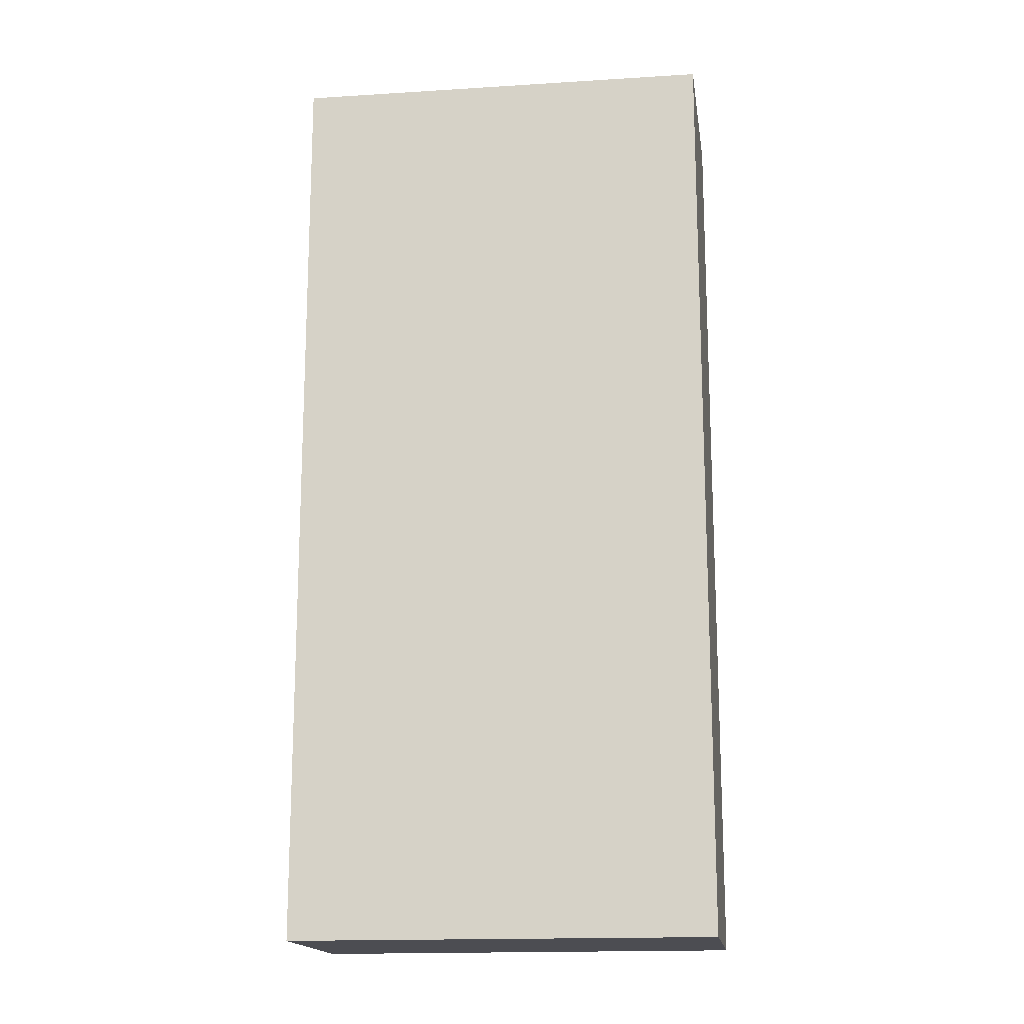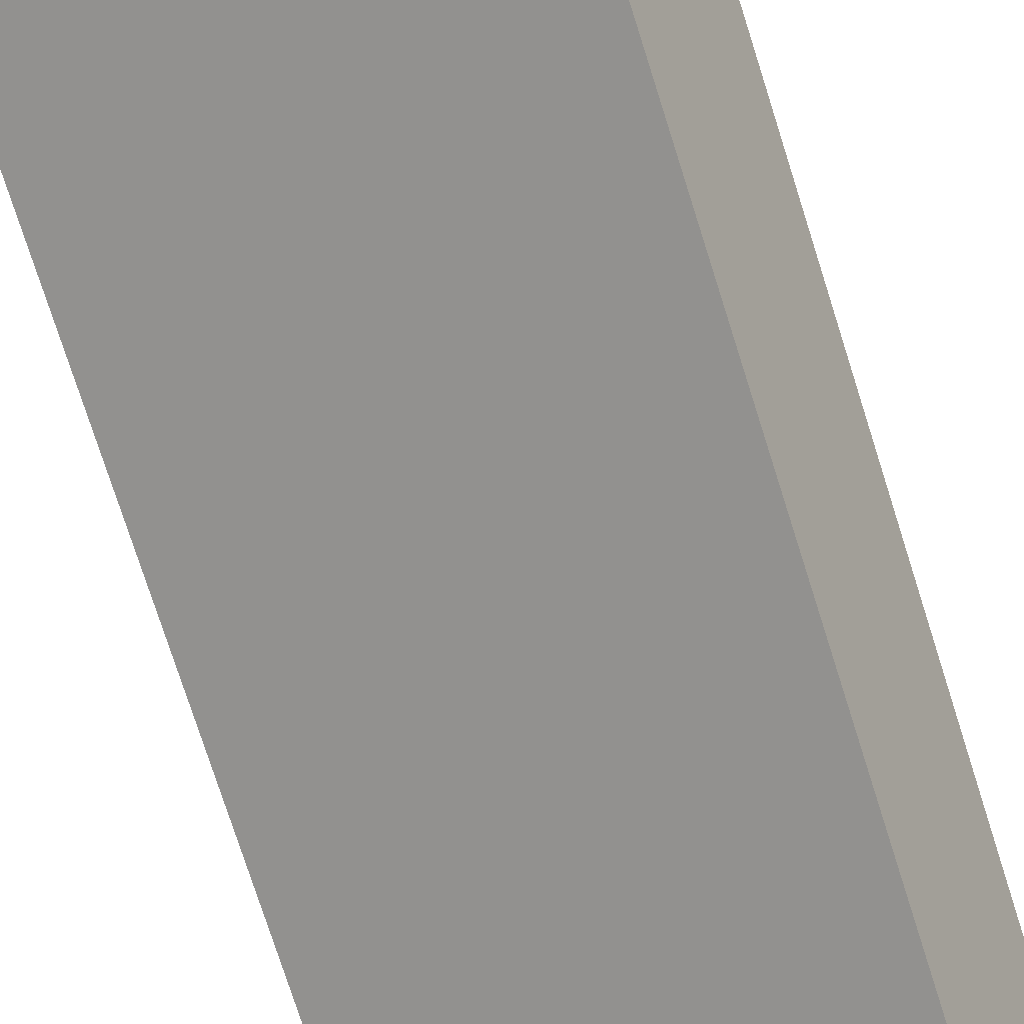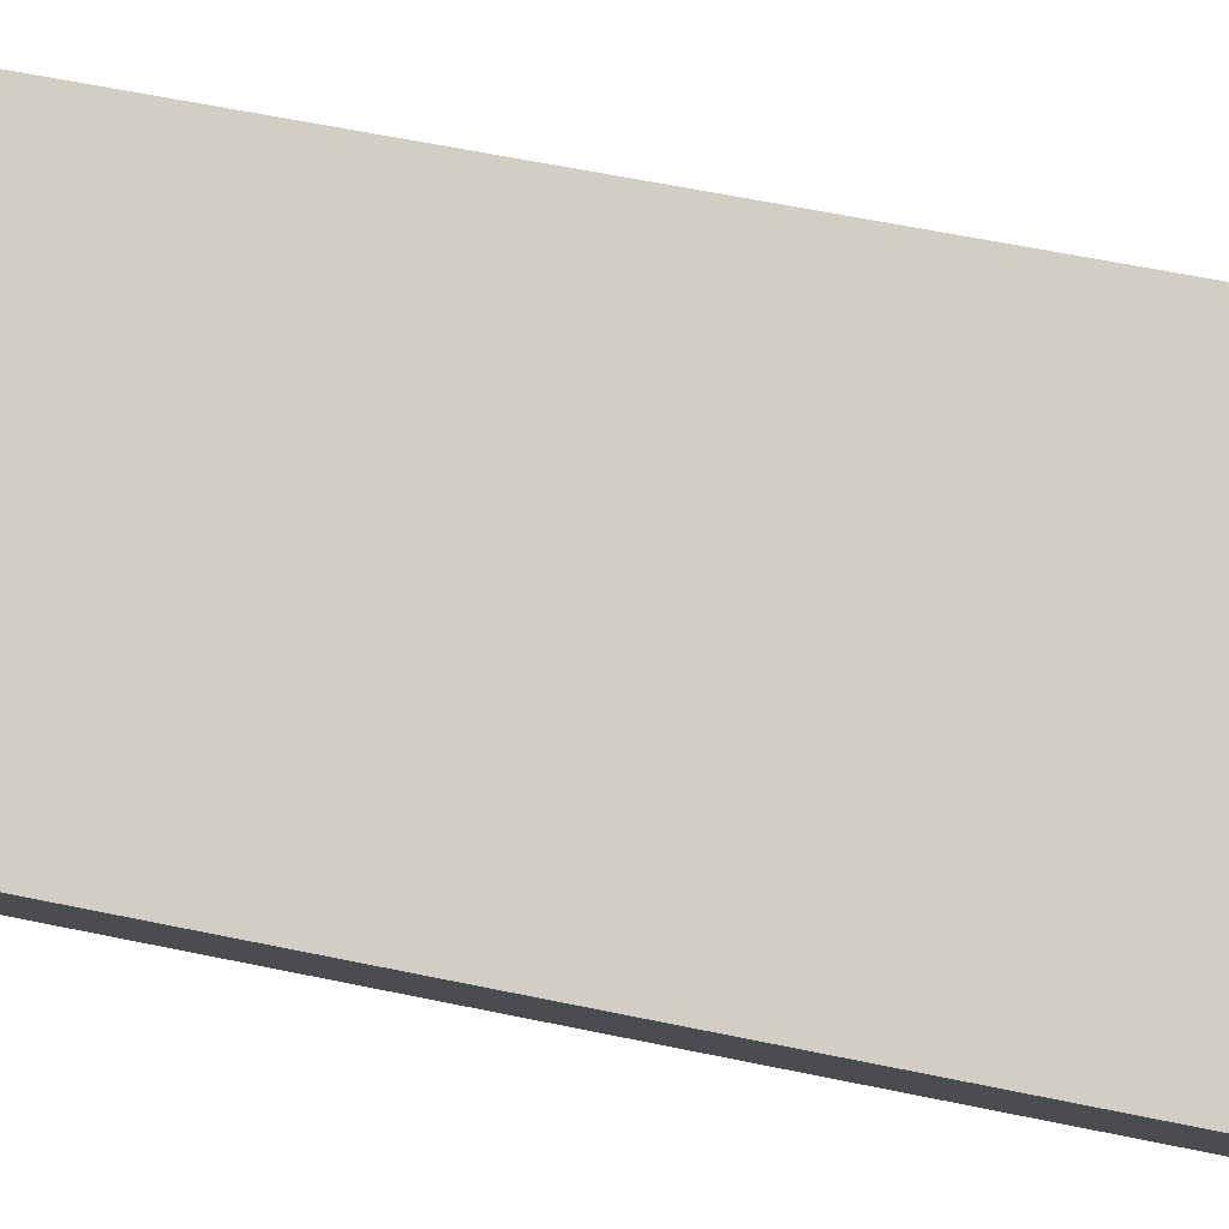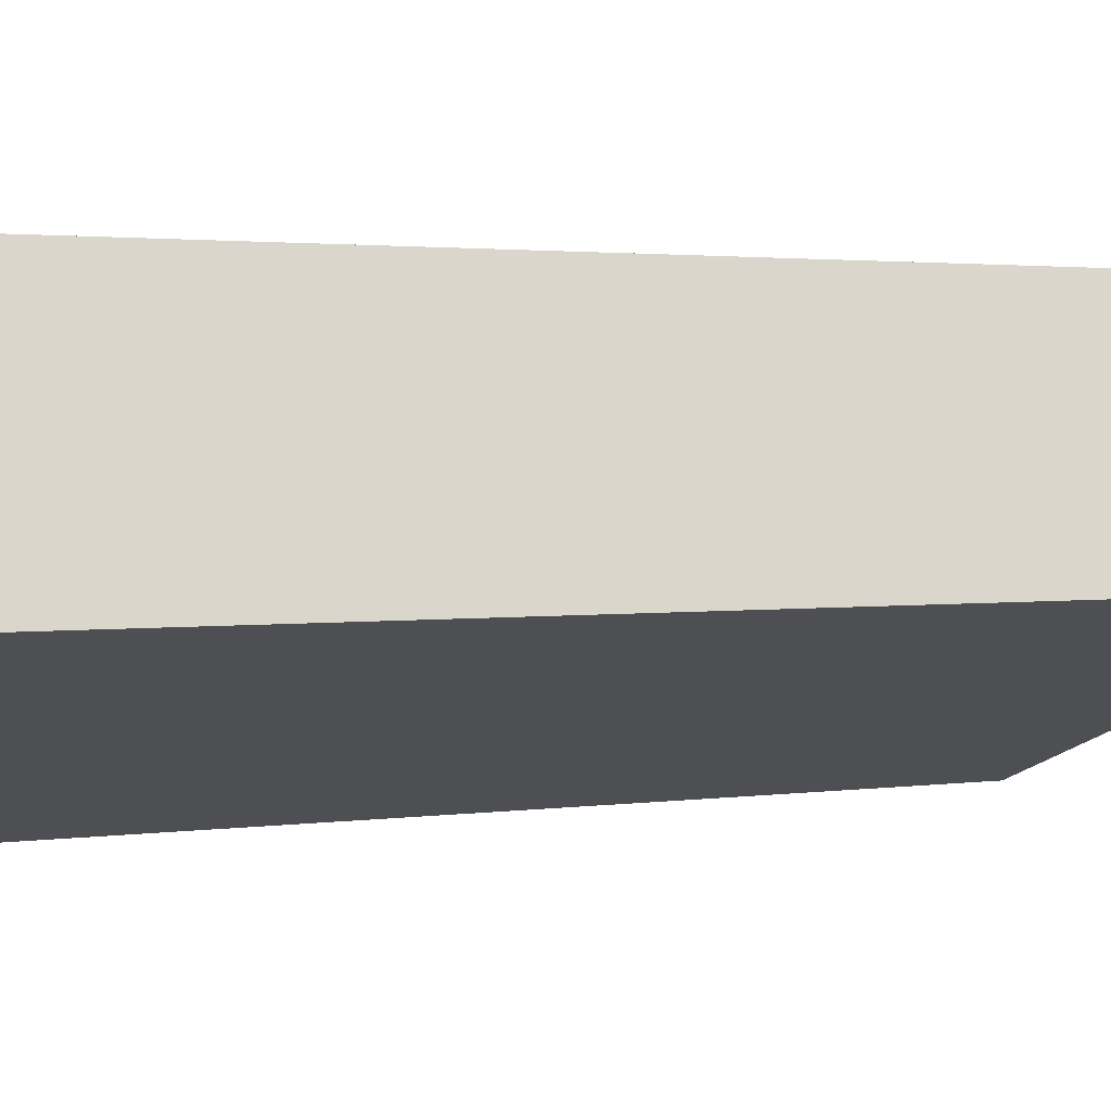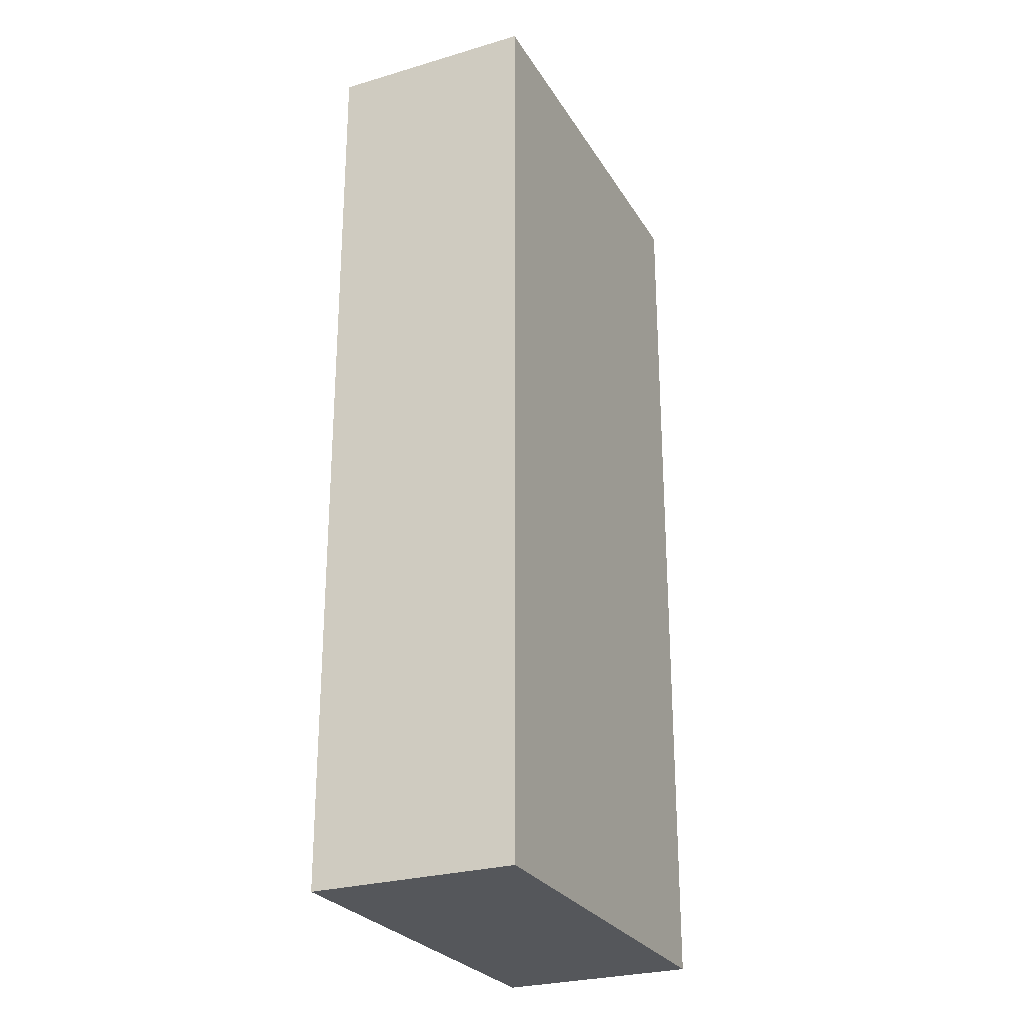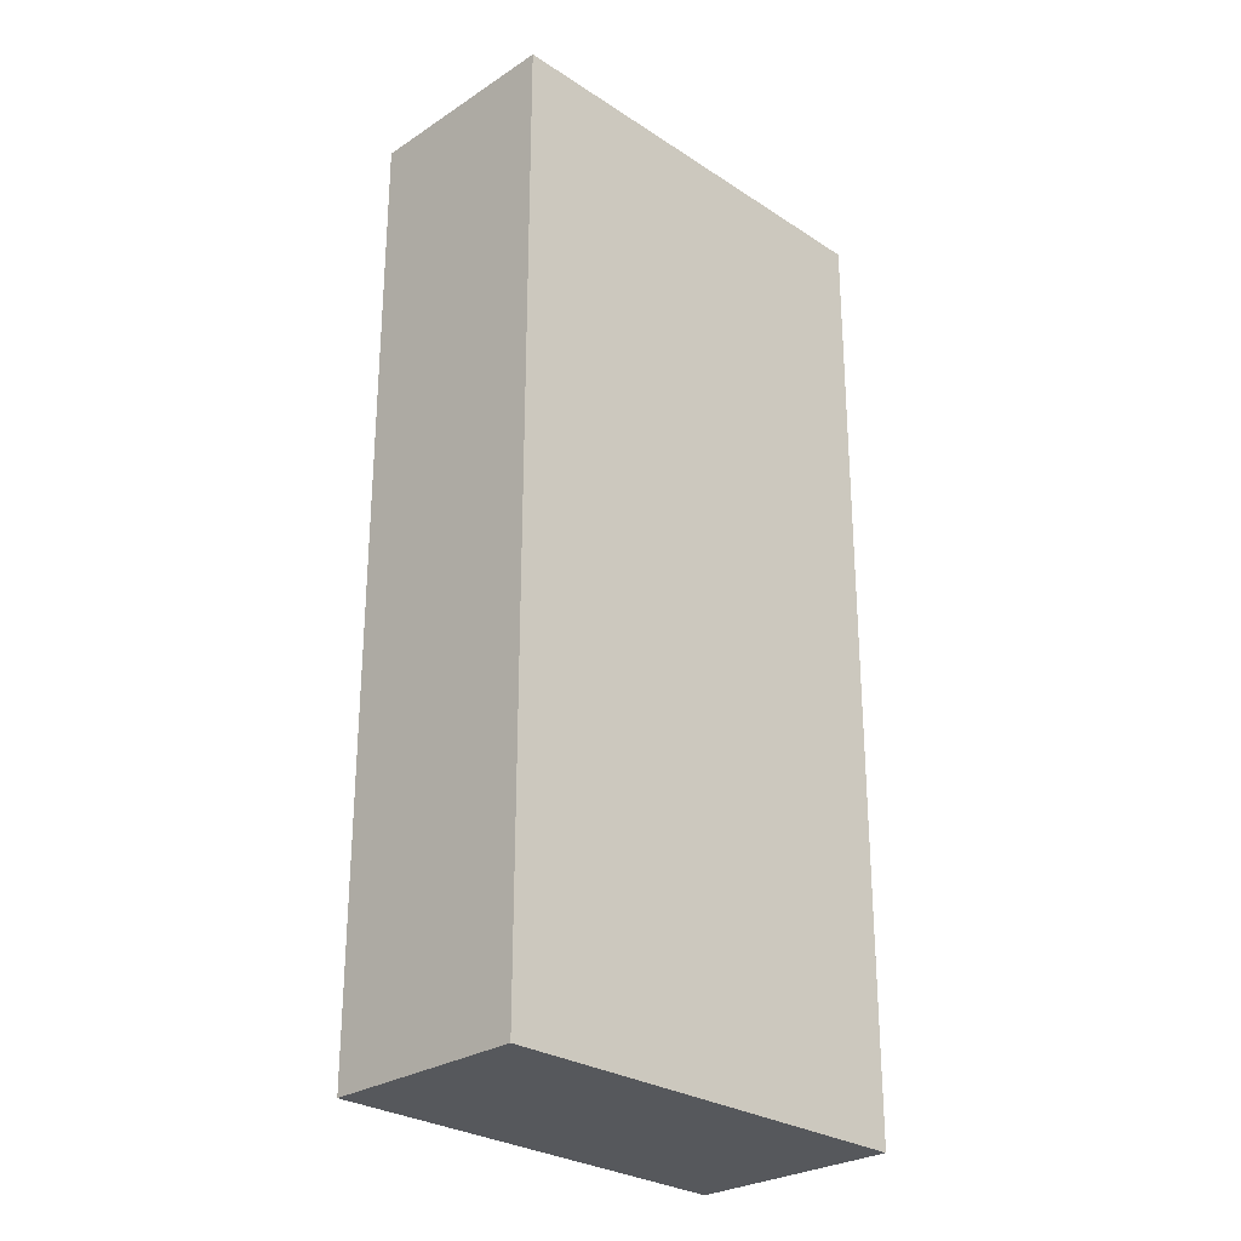
<metadata>
{"format":"obj","ext":"obj","renderer":"f3d","projection":"perspective","resolution":1024,"background":"white","views":[{"elev":-16.4,"azim":28.6,"up":"+Y"},{"elev":-78.0,"azim":17.8,"up":"+Z"},{"elev":59.9,"azim":102.1,"up":"+Z"},{"elev":1.9,"azim":-120.8,"up":"+Z"},{"elev":-26.6,"azim":-44.1,"up":"+Y"},{"elev":-27.7,"azim":155.3,"up":"+Y"}]}
</metadata>
<code>
v  3.296 6.499 0.27
v  0 6.499 3.979e-16
v  0.518 6.499 1.349
v  2.812 6.499 -1.039
v  0.518 -8.26e-17 1.349
v  3.296 -1.653e-17 0.27
v  2.812 6.362e-17 -1.039
v  0 0 0
g defaultobject
f 1 2 3
f 2 1 4
f 5 1 3
f 1 5 6
f 6 4 1
f 4 6 7
f 7 2 4
f 2 7 8
f 8 3 2
f 3 8 5
f 8 6 5
f 6 8 7

</code>
